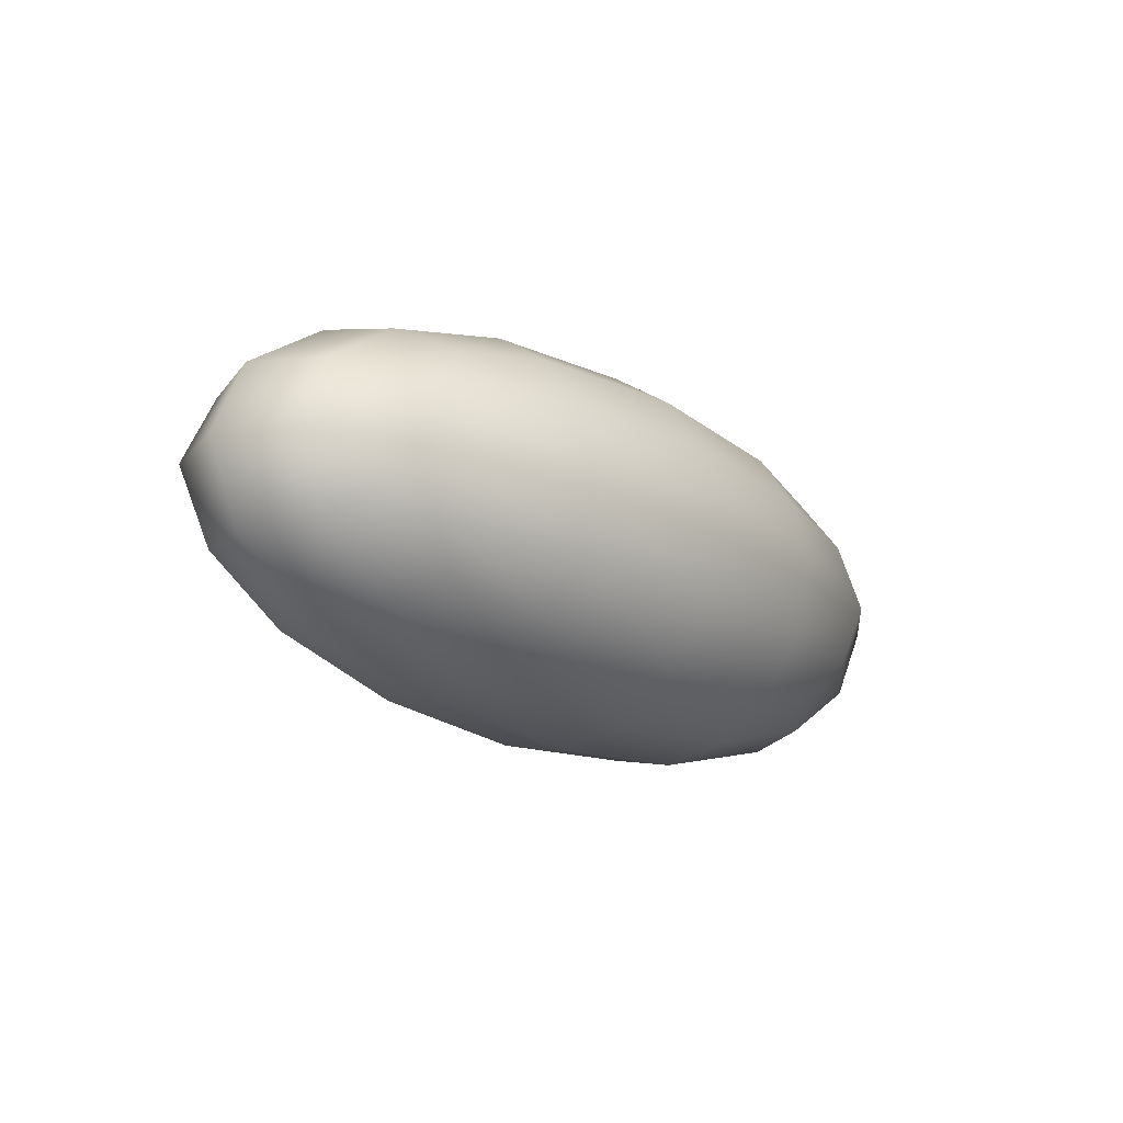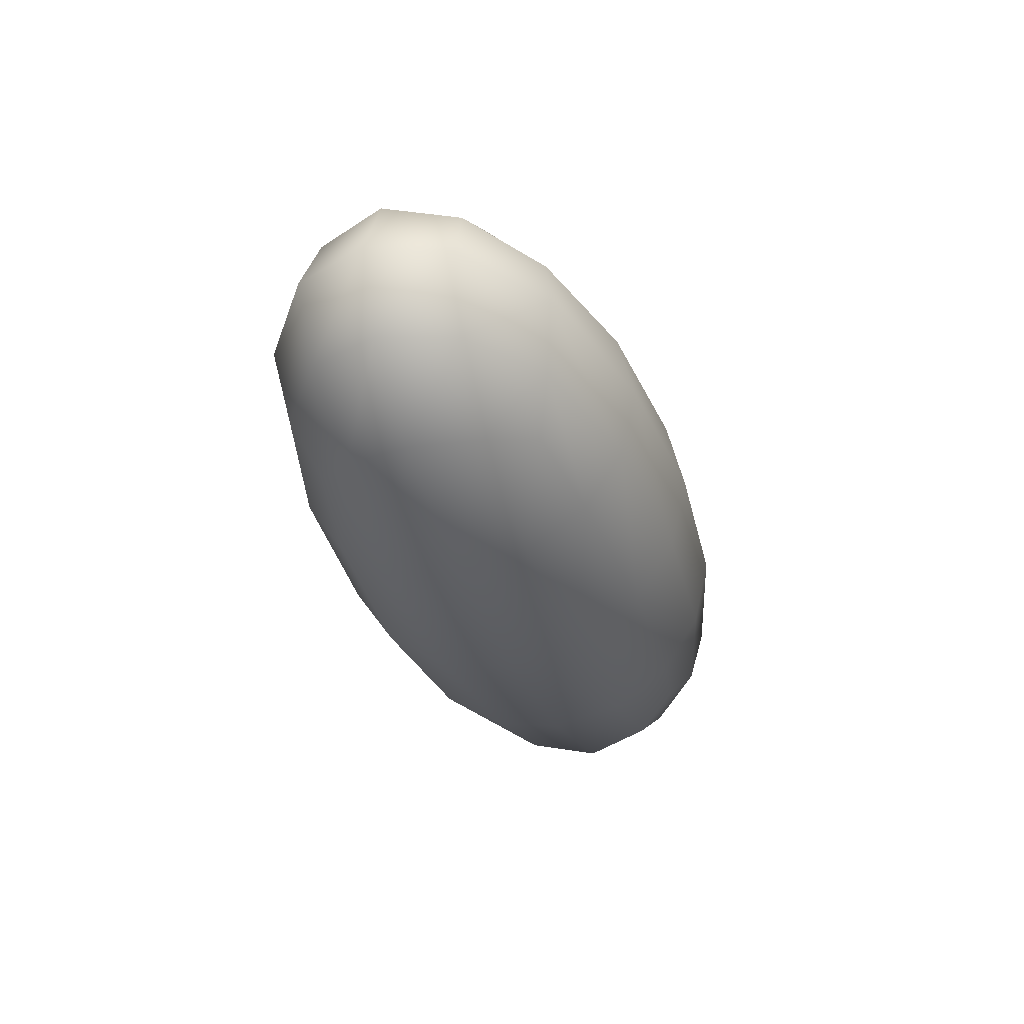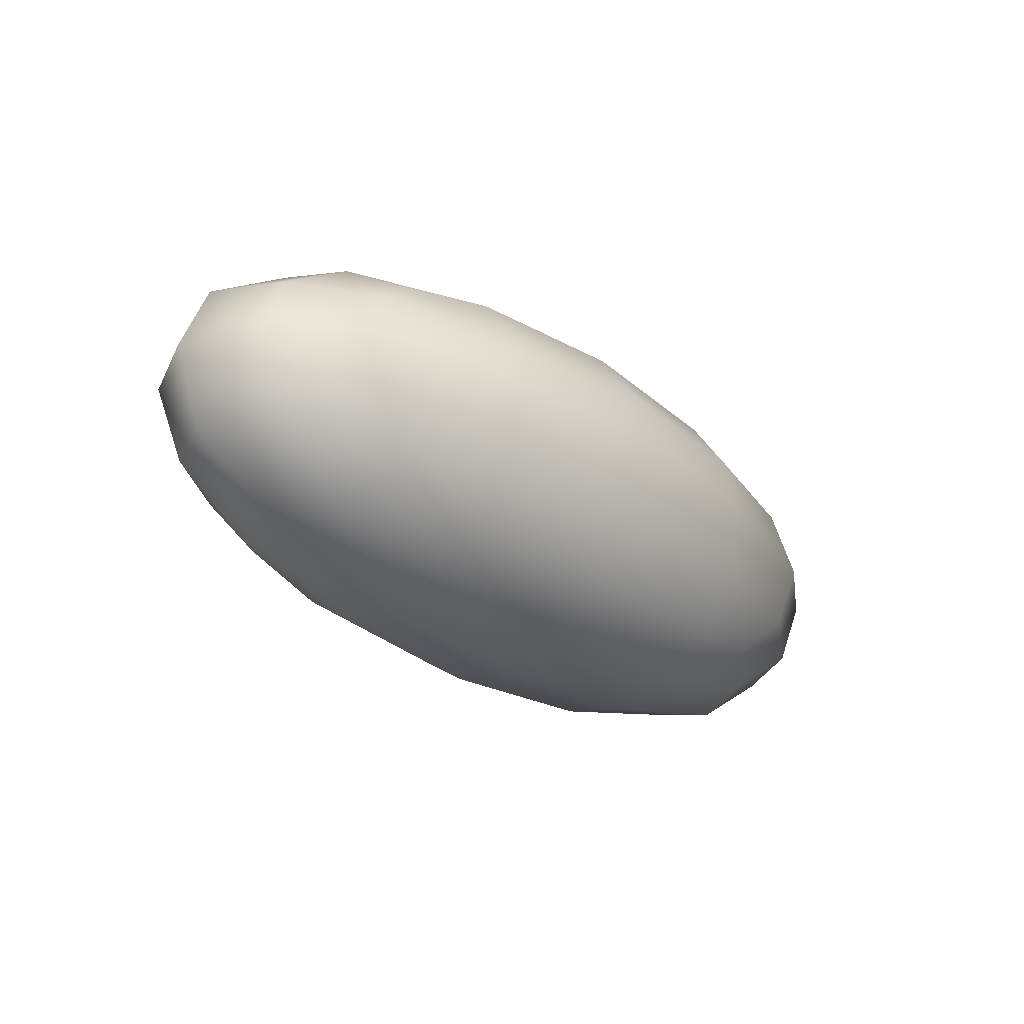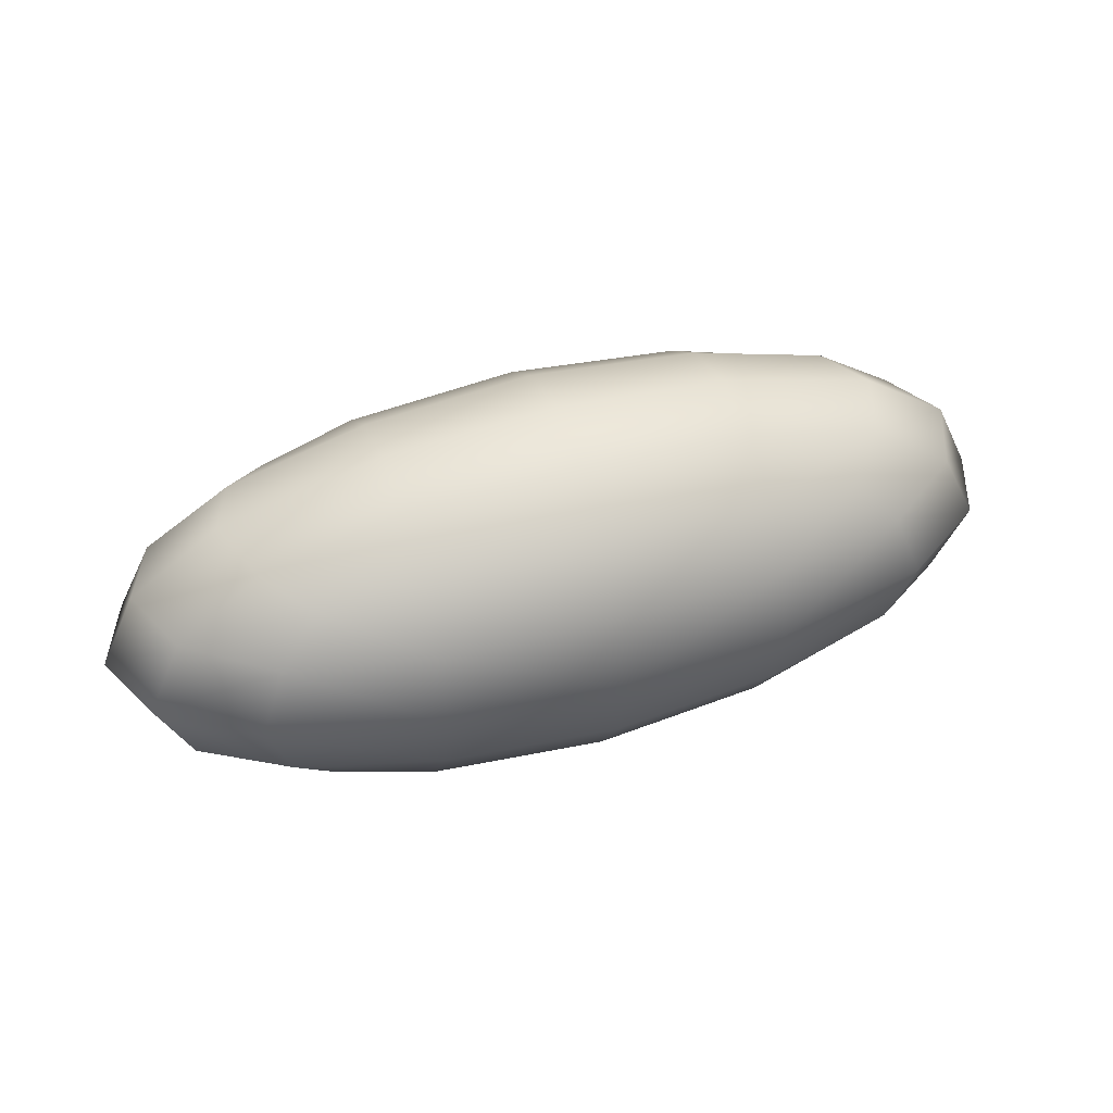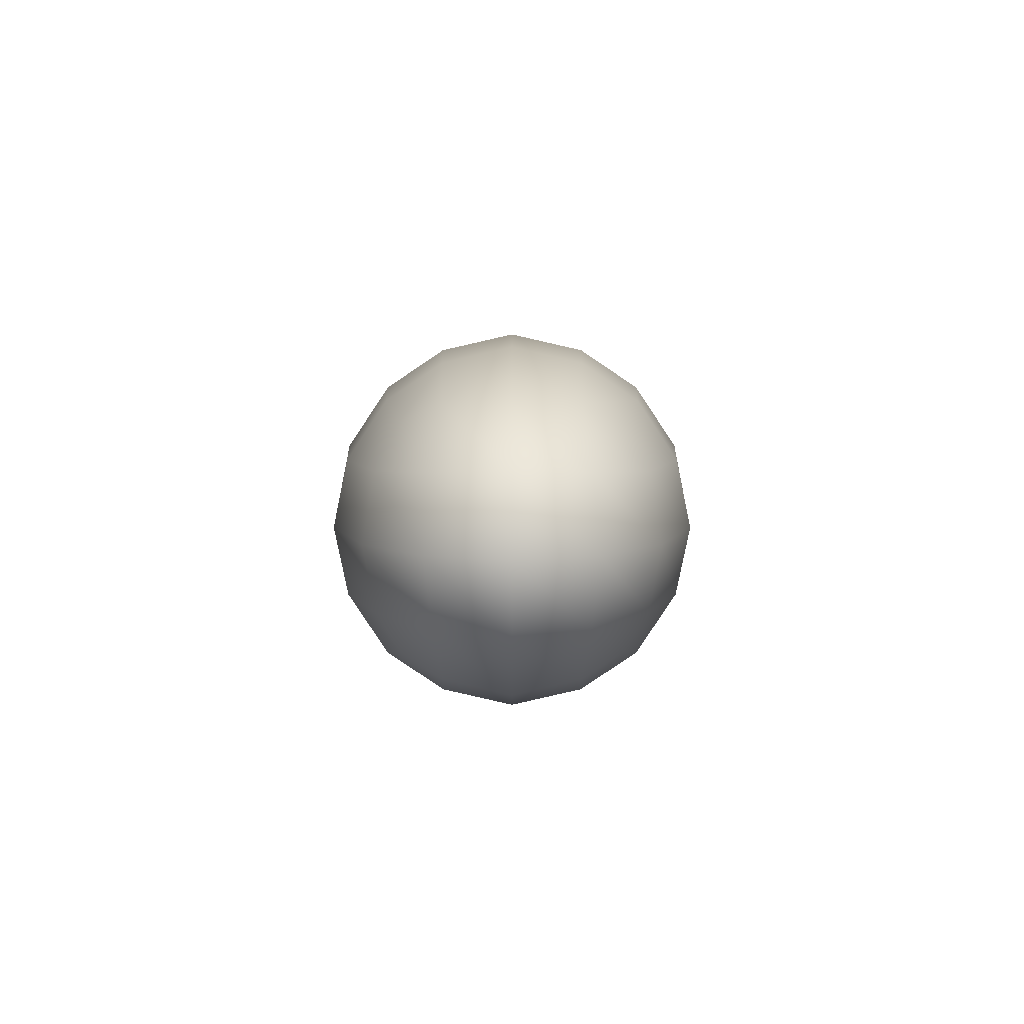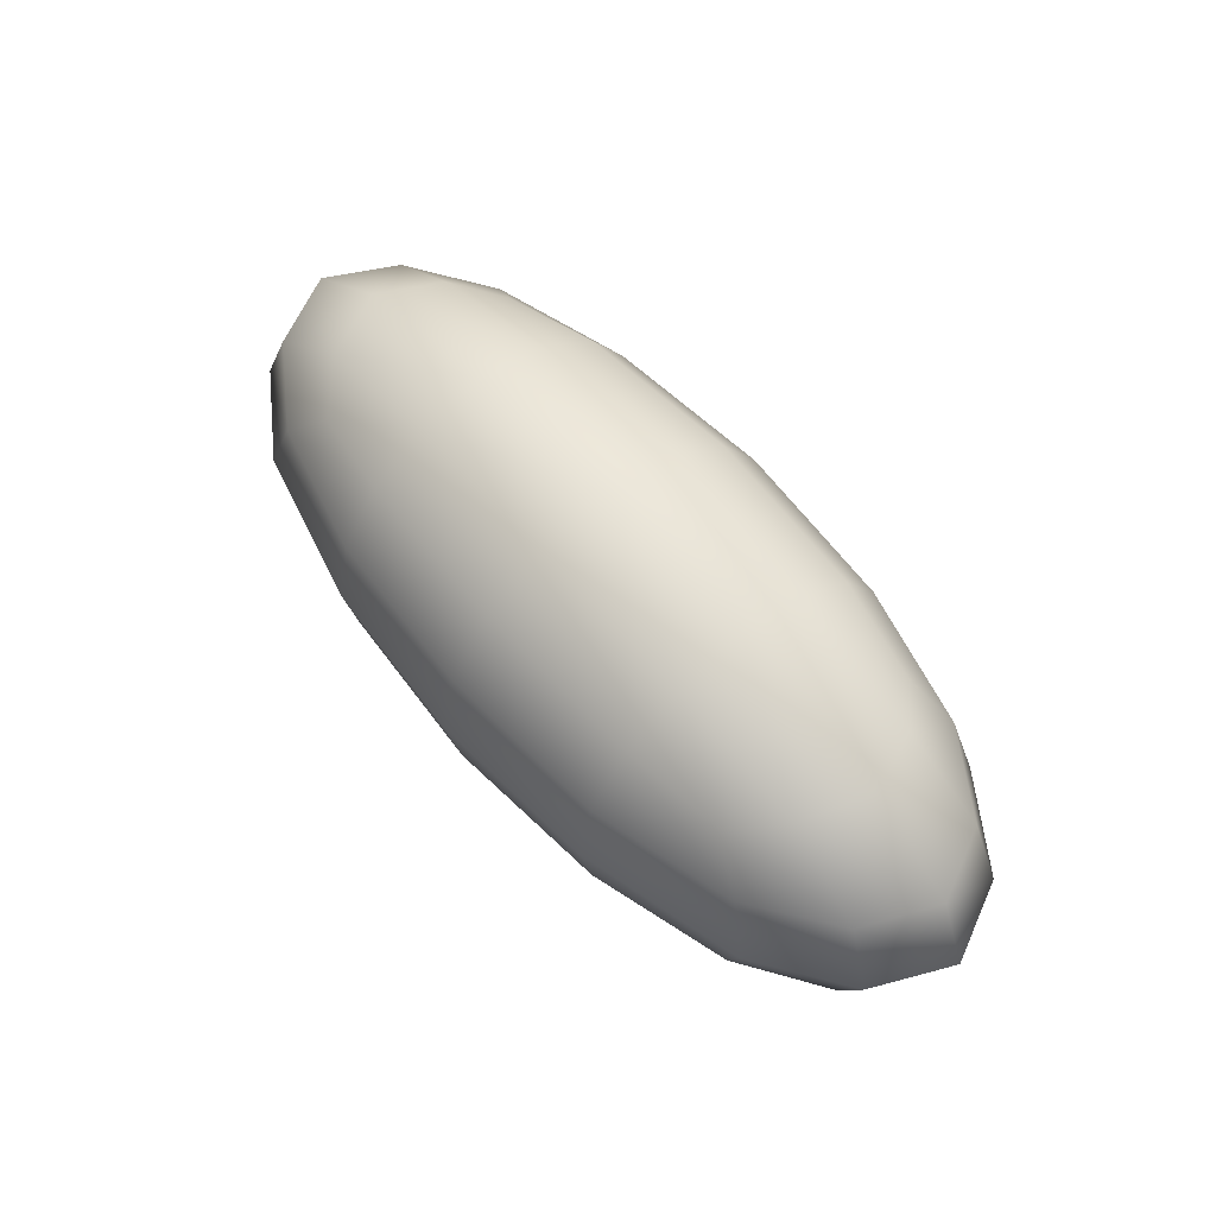
<metadata>
{"format":"obj","ext":"obj","renderer":"f3d","projection":"perspective","resolution":1024,"background":"white","views":[{"elev":-17.9,"azim":-49.8,"up":"+Z"},{"elev":-33.2,"azim":-73.0,"up":"+Z"},{"elev":-28.1,"azim":-46.7,"up":"+Y"},{"elev":42.7,"azim":-19.5,"up":"+Z"},{"elev":5.2,"azim":-90.0,"up":"+Y"},{"elev":59.8,"azim":-130.5,"up":"+Y"}]}
</metadata>
<code>
g pm0978_13_RiceASkin_rx
v 1.25e-17 0.01499 0.004253
v -0.009682 0.01522 1.49e-10
v 1.25e-17 0.01596 1.49e-10
v -0.009682 0.01432 0.003942
v 1.309e-17 0.01271 0.007648
v -0.01896 0.0129 5.96e-10
v -0.009682 0.01219 0.007108
v 1.404e-17 0.009111 0.01004
v -0.01754 0.01231 0.003666
v -0.009682 0.008834 0.00934
v 1.493e-17 0.004995 0.01085
v -0.02224 0.009007 0.004043
v -0.02416 0.009307 1.49e-10
v -0.01518 0.01123 0.006079
v -0.01756 0.008738 0.007234
v -0.009716 0.004995 0.01014
v 1.565e-17 0.0008794 0.01004
v -0.02386 0.004995 0.00437
v -0.0259 0.004995 -1.104e-25
v -0.01884 0.004995 0.007797
v -0.009682 0.001157 0.00934
v 1.632e-17 -0.00272 0.007648
v -0.02224 0.0009836 0.004043
v -0.02416 0.0006834 1.49e-10
v -0.01756 0.001253 0.007234
v -0.009682 -0.0022 0.007108
v 1.698e-17 -0.005002 0.004253
v -0.01754 -0.002319 0.003666
v -0.01896 -0.002913 5.96e-10
v -0.009682 -0.005233 1.49e-10
v -0.01518 -0.001238 0.006079
v -0.009682 -0.004328 0.003942
v 1.731e-17 -0.005972 1.49e-10
v 1.682e-17 -0.005002 -0.004253
v -0.009682 -0.005233 1.49e-10
v 1.731e-17 -0.005972 1.49e-10
v -0.009682 -0.004328 -0.003942
v 1.643e-17 -0.00272 -0.007648
v -0.01896 -0.002913 5.96e-10
v -0.009682 -0.0022 -0.007108
v 1.597e-17 0.0008794 -0.01004
v -0.01754 -0.002319 -0.003666
v -0.009682 0.001157 -0.00934
v 1.511e-17 0.004995 -0.01085
v -0.02224 0.0009836 -0.004043
v -0.02416 0.0006834 1.49e-10
v -0.01518 -0.001238 -0.006079
v -0.01756 0.001253 -0.007234
v -0.009716 0.004995 -0.01014
v 1.409e-17 0.009111 -0.01004
v -0.02386 0.004995 -0.00437
v -0.0259 0.004995 -1.104e-25
v -0.01884 0.004995 -0.007797
v -0.009682 0.008834 -0.00934
v 1.331e-17 0.01271 -0.007648
v -0.02224 0.009007 -0.004043
v -0.02416 0.009307 1.49e-10
v -0.01756 0.008738 -0.007234
v -0.009682 0.01219 -0.007108
v 1.298e-17 0.01499 -0.004253
v -0.01754 0.01231 -0.003666
v -0.01896 0.0129 5.96e-10
v -0.009682 0.01522 1.49e-10
v -0.01518 0.01123 -0.006079
v -0.009682 0.01432 -0.003942
v 1.25e-17 0.01596 1.49e-10
v 1.25e-17 0.01499 0.004253
v 1.25e-17 0.01596 1.49e-10
v 0.009682 0.01522 1.49e-10
v 0.009682 0.01432 0.003942
v 1.309e-17 0.01271 0.007648
v 0.01896 0.0129 5.96e-10
v 0.009682 0.01219 0.007108
v 1.404e-17 0.009111 0.01004
v 0.01754 0.01231 0.003666
v 0.009682 0.008834 0.00934
v 1.493e-17 0.004995 0.01085
v 0.02224 0.009007 0.004043
v 0.02416 0.009307 1.49e-10
v 0.01518 0.01123 0.006079
v 0.01756 0.008738 0.007234
v 0.009716 0.004995 0.01014
v 1.565e-17 0.0008794 0.01004
v 0.02386 0.004995 0.00437
v 0.0259 0.004995 2.679e-19
v 0.01884 0.004995 0.007797
v 0.009682 0.001157 0.00934
v 1.632e-17 -0.00272 0.007648
v 0.02224 0.0009836 0.004043
v 0.02416 0.0006834 1.49e-10
v 0.01756 0.001253 0.007234
v 0.009682 -0.0022 0.007108
v 1.698e-17 -0.005002 0.004253
v 0.01754 -0.002319 0.003666
v 0.01896 -0.002913 5.96e-10
v 0.009682 -0.005233 1.49e-10
v 0.01518 -0.001238 0.006079
v 0.009682 -0.004328 0.003942
v 1.731e-17 -0.005972 1.49e-10
v 1.682e-17 -0.005002 -0.004253
v 1.731e-17 -0.005972 1.49e-10
v 0.009682 -0.005233 1.49e-10
v 0.009682 -0.004328 -0.003942
v 1.643e-17 -0.00272 -0.007648
v 0.01896 -0.002913 5.96e-10
v 0.009682 -0.0022 -0.007108
v 1.597e-17 0.0008794 -0.01004
v 0.01754 -0.002319 -0.003666
v 0.009682 0.001157 -0.00934
v 1.511e-17 0.004995 -0.01085
v 0.02224 0.0009836 -0.004043
v 0.02416 0.0006834 1.49e-10
v 0.01518 -0.001238 -0.006079
v 0.01756 0.001253 -0.007234
v 0.009716 0.004995 -0.01014
v 1.409e-17 0.009111 -0.01004
v 0.02386 0.004995 -0.00437
v 0.0259 0.004995 2.679e-19
v 0.01884 0.004995 -0.007797
v 0.009682 0.008834 -0.00934
v 1.331e-17 0.01271 -0.007648
v 0.02224 0.009007 -0.004043
v 0.02416 0.009307 1.49e-10
v 0.01756 0.008738 -0.007234
v 0.009682 0.01219 -0.007108
v 1.298e-17 0.01499 -0.004253
v 0.01754 0.01231 -0.003666
v 0.01896 0.0129 5.96e-10
v 0.009682 0.01522 1.49e-10
v 0.01518 0.01123 -0.006079
v 0.009682 0.01432 -0.003942
v 1.25e-17 0.01596 1.49e-10
g pm0978_13_RiceASkin_rx_0
f 3 2 1
f 2 4 1
f 1 4 5
f 2 6 4
f 4 7 5
f 5 7 8
f 6 9 4
f 4 9 7
f 7 10 8
f 8 10 11
f 9 6 12
f 6 13 12
f 9 14 7
f 7 14 10
f 14 9 15
f 14 15 10
f 9 12 15
f 10 16 11
f 10 15 16
f 11 16 17
f 12 13 18
f 13 19 18
f 15 12 20
f 15 20 16
f 12 18 20
f 16 21 17
f 16 20 21
f 17 21 22
f 18 19 23
f 19 24 23
f 20 18 25
f 20 25 21
f 18 23 25
f 21 26 22
f 21 25 26
f 22 26 27
f 23 24 28
f 24 29 28
f 28 29 30
f 25 23 31
f 25 31 26
f 23 28 31
f 26 32 27
f 26 31 32
f 31 28 32
f 32 28 30
f 27 32 33
f 32 30 33
f 36 35 34
f 35 37 34
f 34 37 38
f 35 39 37
f 37 40 38
f 38 40 41
f 39 42 37
f 37 42 40
f 40 43 41
f 41 43 44
f 45 42 39
f 46 45 39
f 42 47 40
f 40 47 43
f 48 47 42
f 47 48 43
f 45 48 42
f 43 49 44
f 43 48 49
f 44 49 50
f 51 45 46
f 52 51 46
f 53 48 45
f 48 53 49
f 51 53 45
f 49 54 50
f 49 53 54
f 50 54 55
f 56 51 52
f 57 56 52
f 58 53 51
f 53 58 54
f 56 58 51
f 54 59 55
f 54 58 59
f 55 59 60
f 61 56 57
f 62 61 57
f 61 62 63
f 64 58 56
f 58 64 59
f 61 64 56
f 59 65 60
f 59 64 65
f 64 61 65
f 65 61 63
f 60 65 66
f 65 63 66
f 69 68 67
f 70 69 67
f 70 67 71
f 72 69 70
f 73 70 71
f 73 71 74
f 75 72 70
f 75 70 73
f 76 73 74
f 76 74 77
f 72 75 78
f 79 72 78
f 80 75 73
f 80 73 76
f 75 80 81
f 81 80 76
f 78 75 81
f 82 76 77
f 81 76 82
f 82 77 83
f 79 78 84
f 85 79 84
f 78 81 86
f 86 81 82
f 84 78 86
f 87 82 83
f 86 82 87
f 87 83 88
f 85 84 89
f 90 85 89
f 84 86 91
f 91 86 87
f 89 84 91
f 92 87 88
f 91 87 92
f 92 88 93
f 90 89 94
f 95 90 94
f 95 94 96
f 89 91 97
f 97 91 92
f 94 89 97
f 98 92 93
f 97 92 98
f 94 97 98
f 94 98 96
f 98 93 99
f 96 98 99
f 102 101 100
f 103 102 100
f 103 100 104
f 105 102 103
f 106 103 104
f 106 104 107
f 108 105 103
f 108 103 106
f 109 106 107
f 109 107 110
f 108 111 105
f 111 112 105
f 113 108 106
f 113 106 109
f 113 114 108
f 114 113 109
f 114 111 108
f 115 109 110
f 114 109 115
f 115 110 116
f 111 117 112
f 117 118 112
f 114 119 111
f 119 114 115
f 119 117 111
f 120 115 116
f 119 115 120
f 120 116 121
f 117 122 118
f 122 123 118
f 119 124 117
f 124 119 120
f 124 122 117
f 125 120 121
f 124 120 125
f 125 121 126
f 122 127 123
f 127 128 123
f 128 127 129
f 124 130 122
f 130 124 125
f 130 127 122
f 131 125 126
f 130 125 131
f 127 130 131
f 127 131 129
f 131 126 132
f 129 131 132

</code>
